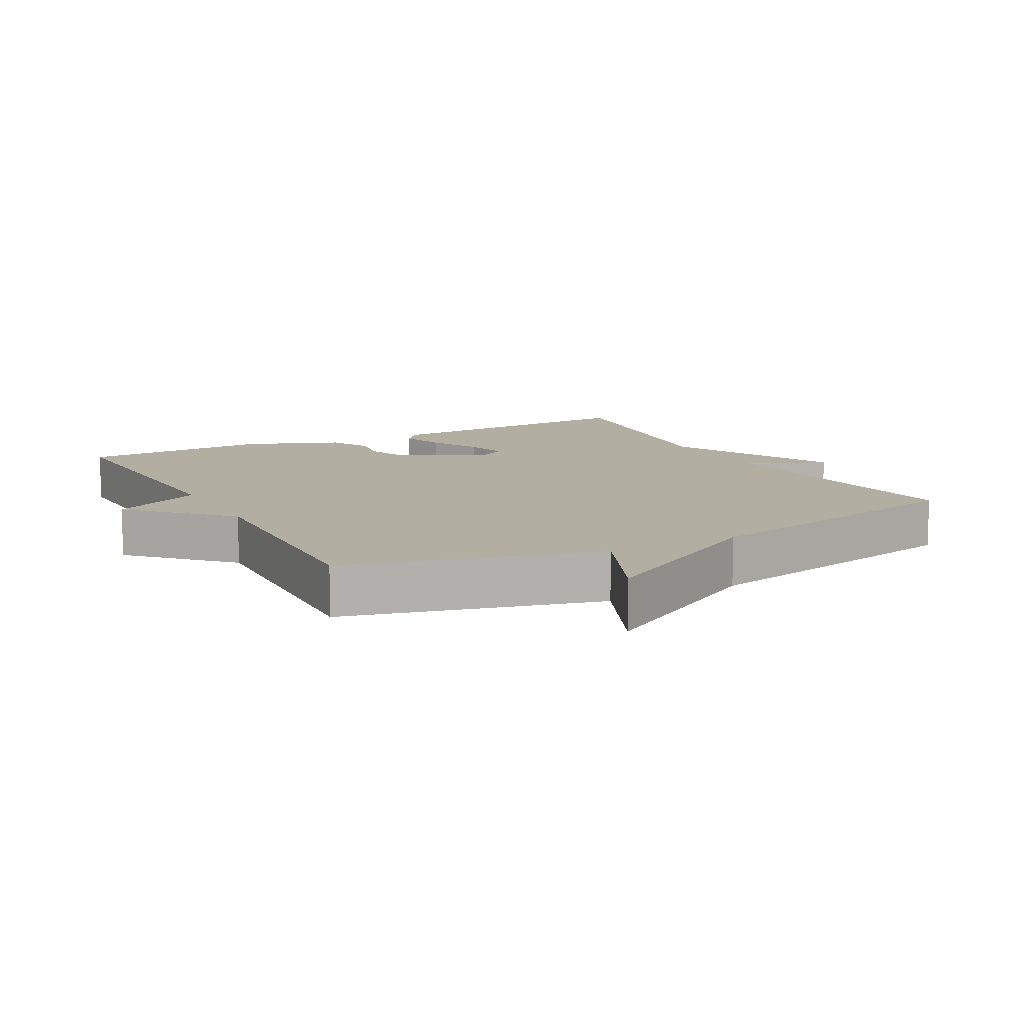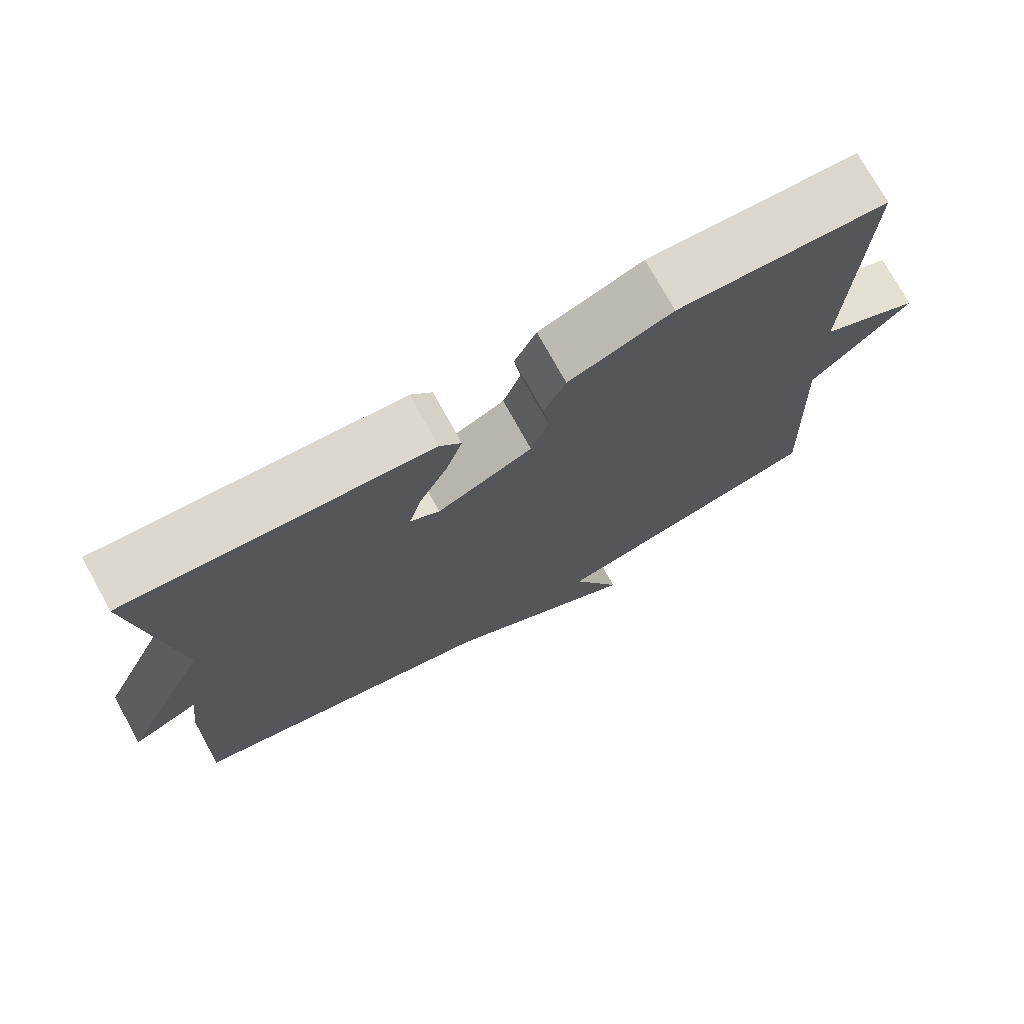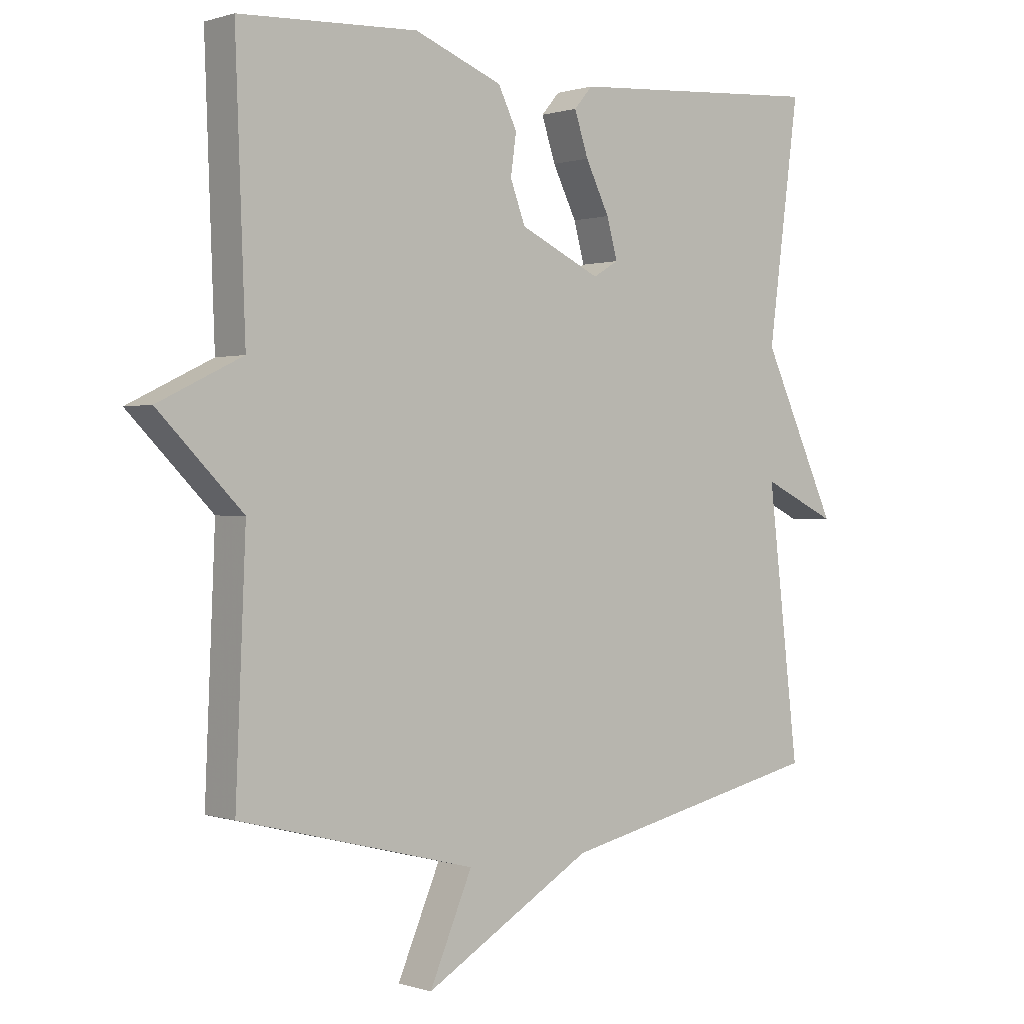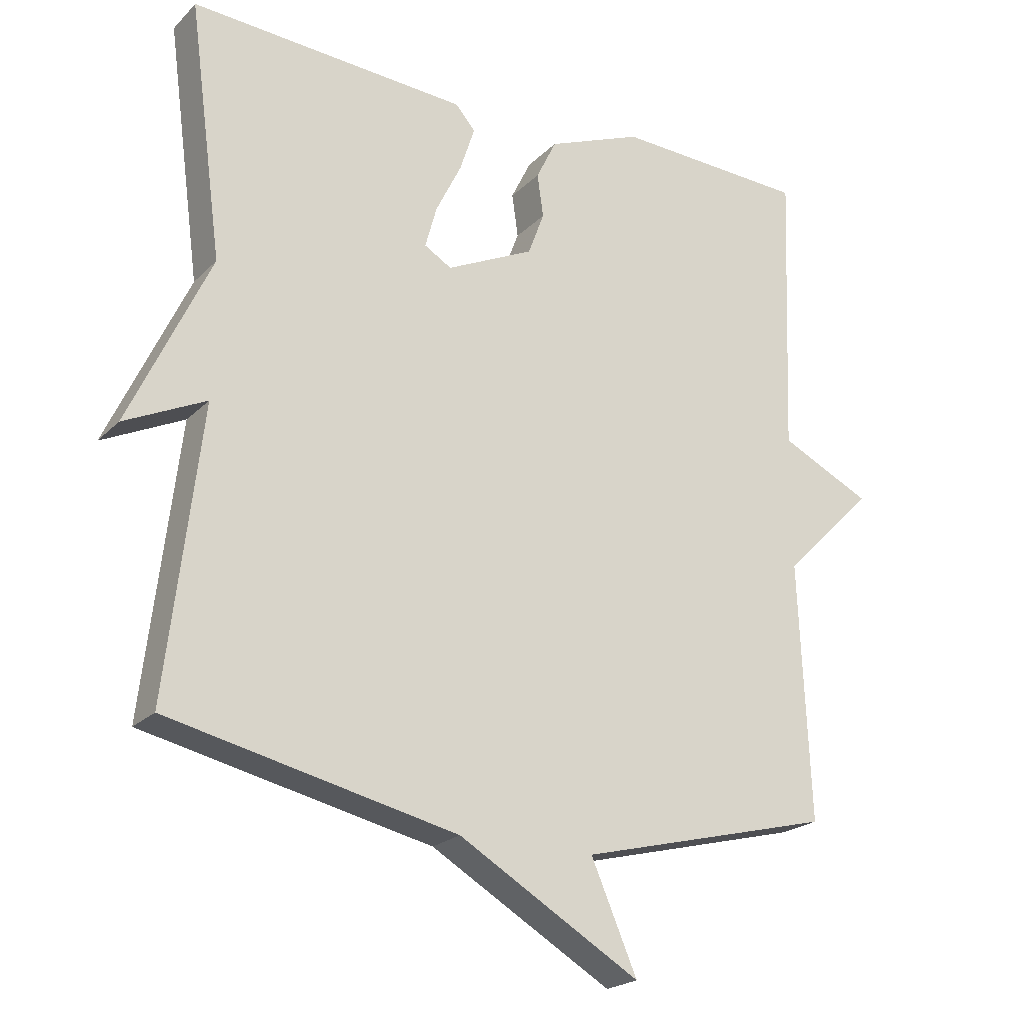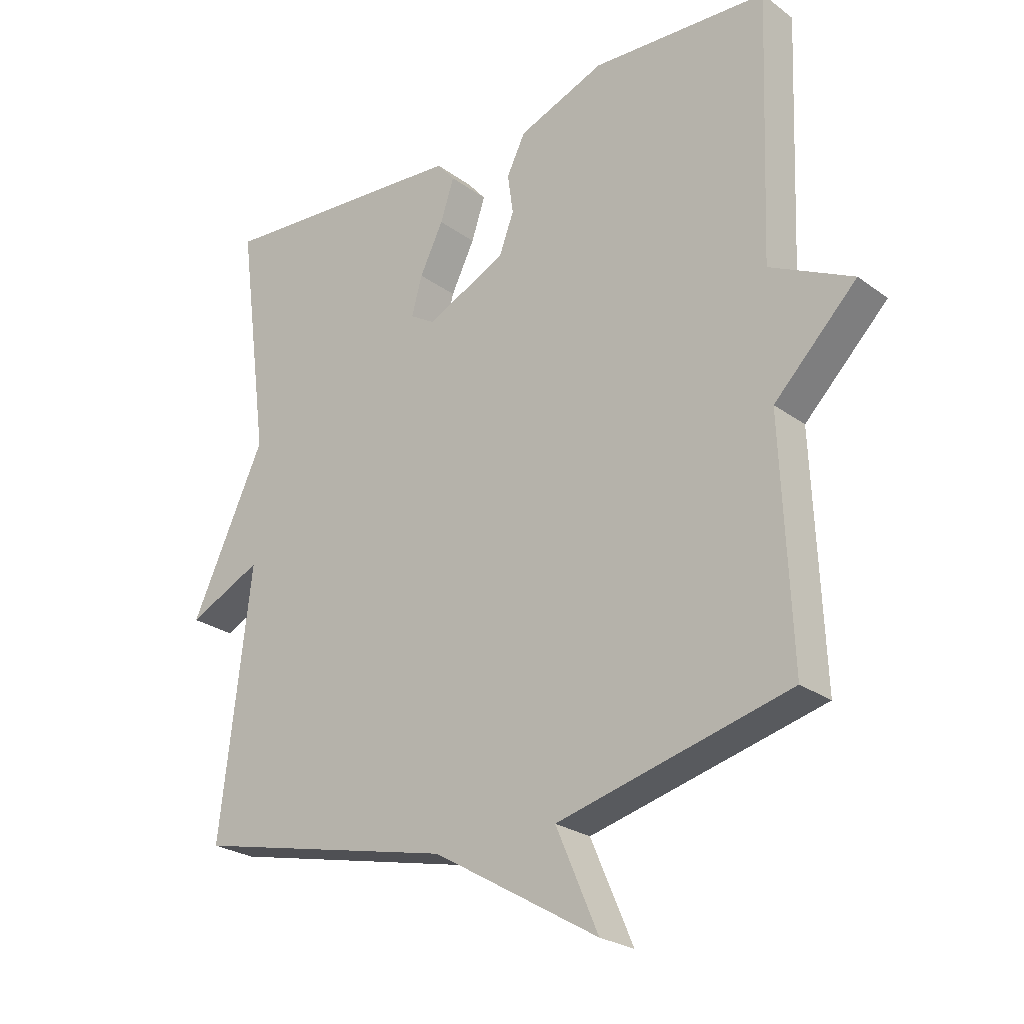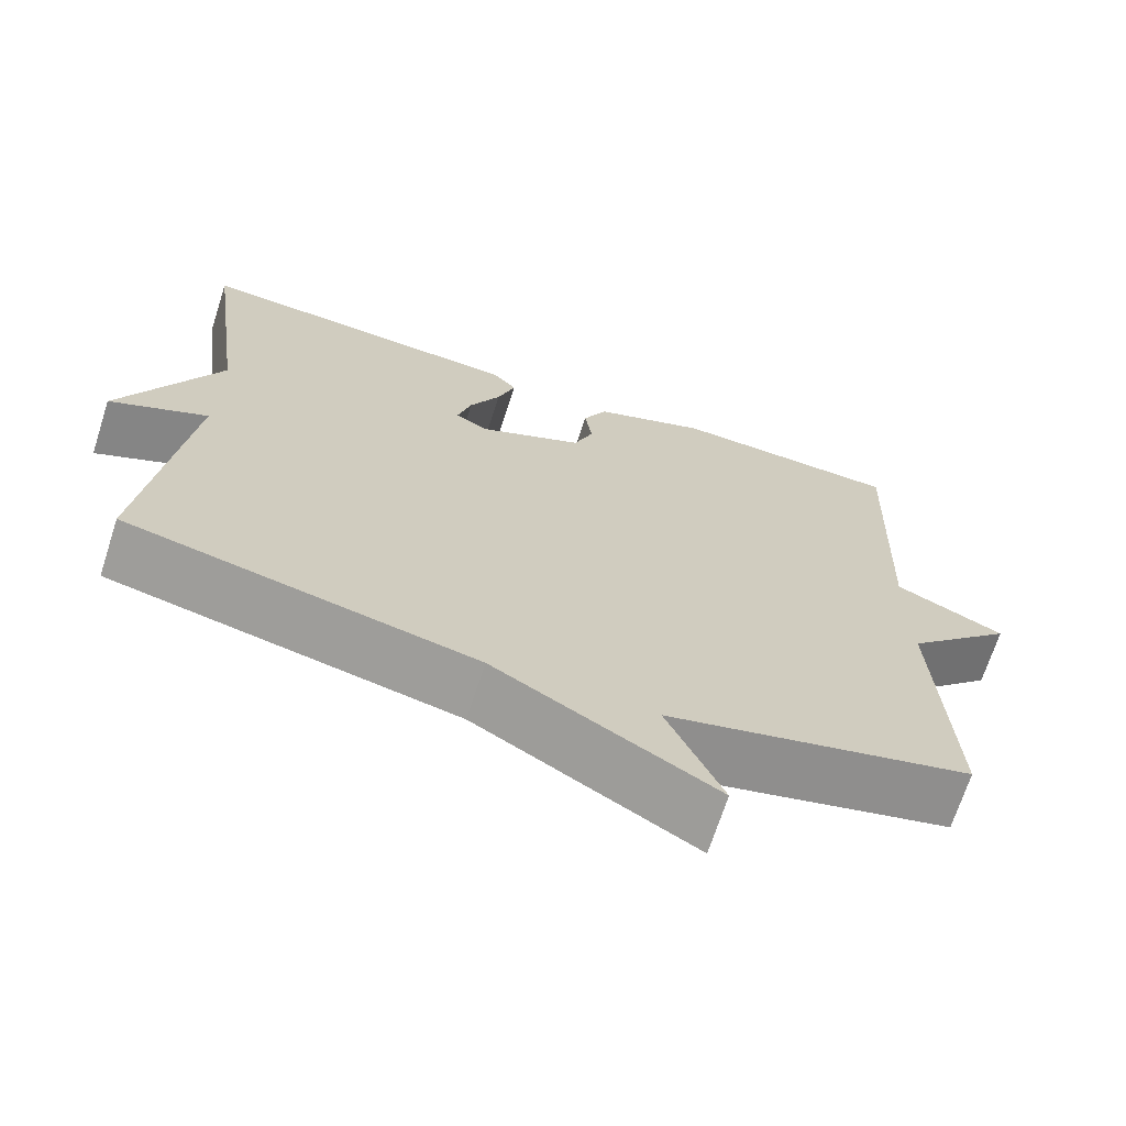
<metadata>
{"format":"obj","ext":"obj","renderer":"f3d","projection":"perspective","resolution":1024,"background":"white","views":[{"elev":10.8,"azim":151.9,"up":"+Y"},{"elev":74.6,"azim":-28.9,"up":"+Z"},{"elev":0.5,"azim":140.2,"up":"+Z"},{"elev":-21.7,"azim":-31.4,"up":"+Z"},{"elev":-24.8,"azim":40.3,"up":"+Z"},{"elev":-69.4,"azim":-17.9,"up":"+Z"}]}
</metadata>
<code>
v -0.5 0.07 0.5
v -0.09 0.07 0.472
v -0.061 0.07 0.438
v -0.083 0.07 0.371
v -0.121 0.07 0.294
v -0.138 0.07 0.232
v -0.098 0.07 0.208
v 0.031 0.07 0.269
v 0.055 0.07 0.333
v 0.046 0.07 0.397
v 0.076 0.07 0.458
v 0.216 0.07 0.513
v 0.5 0.07 0.5
v 0.484 0.07 0.078
v 0.618 0.07 0.013
v 0.484 0.07 -0.122
v 0.5 0.07 -0.5
v 0.125 0.07 -0.595
v 0.193 0.07 -0.753
v -0.075 0.07 -0.595
v -0.5 0.07 -0.5
v -0.45 0.07 -0.077
v -0.57 0.07 -0.134
v -0.45 0.07 0.123
v -0.5 0 0.5
v -0.09 0 0.472
v -0.061 0 0.438
v -0.083 0 0.371
v -0.121 0 0.294
v -0.138 0 0.232
v -0.098 0 0.208
v 0.031 0 0.269
v 0.055 0 0.333
v 0.046 0 0.397
v 0.076 0 0.458
v 0.216 0 0.513
v 0.5 0 0.5
v 0.484 0 0.078
v 0.618 0 0.013
v 0.484 0 -0.122
v 0.5 0 -0.5
v 0.125 0 -0.595
v 0.193 0 -0.753
v -0.075 0 -0.595
v -0.5 0 -0.5
v -0.45 0 -0.077
v -0.57 0 -0.134
v -0.45 0 0.123
f 22 23 24
f 20 21 22
f 20 22 24
f 19 20 24
f 18 19 24
f 16 17 18 24
f 14 15 16 24
f 12 13 14
f 11 12 14
f 10 11 14
f 9 10 14
f 8 9 14
f 7 8 14
f 7 14 24
f 6 7 24
f 24 1 2
f 6 24 2
f 5 6 2
f 2 3 4 5
f 48 47 46
f 46 45 44
f 48 46 44
f 48 44 43
f 48 43 42
f 48 42 41 40
f 48 40 39 38
f 38 37 36
f 38 36 35
f 38 35 34
f 38 34 33
f 38 33 32
f 38 32 31
f 48 38 31
f 48 31 30
f 26 25 48
f 26 48 30
f 26 30 29
f 29 28 27 26
f 1 25 26 2
f 2 26 27 3
f 3 27 28 4
f 4 28 29 5
f 5 29 30 6
f 6 30 31 7
f 7 31 32 8
f 8 32 33 9
f 9 33 34 10
f 10 34 35 11
f 11 35 36 12
f 12 36 37 13
f 13 37 38 14
f 14 38 39 15
f 15 39 40 16
f 16 40 41 17
f 17 41 42 18
f 18 42 43 19
f 19 43 44 20
f 20 44 45 21
f 21 45 46 22
f 22 46 47 23
f 23 47 48 24
f 24 48 25 1

</code>
